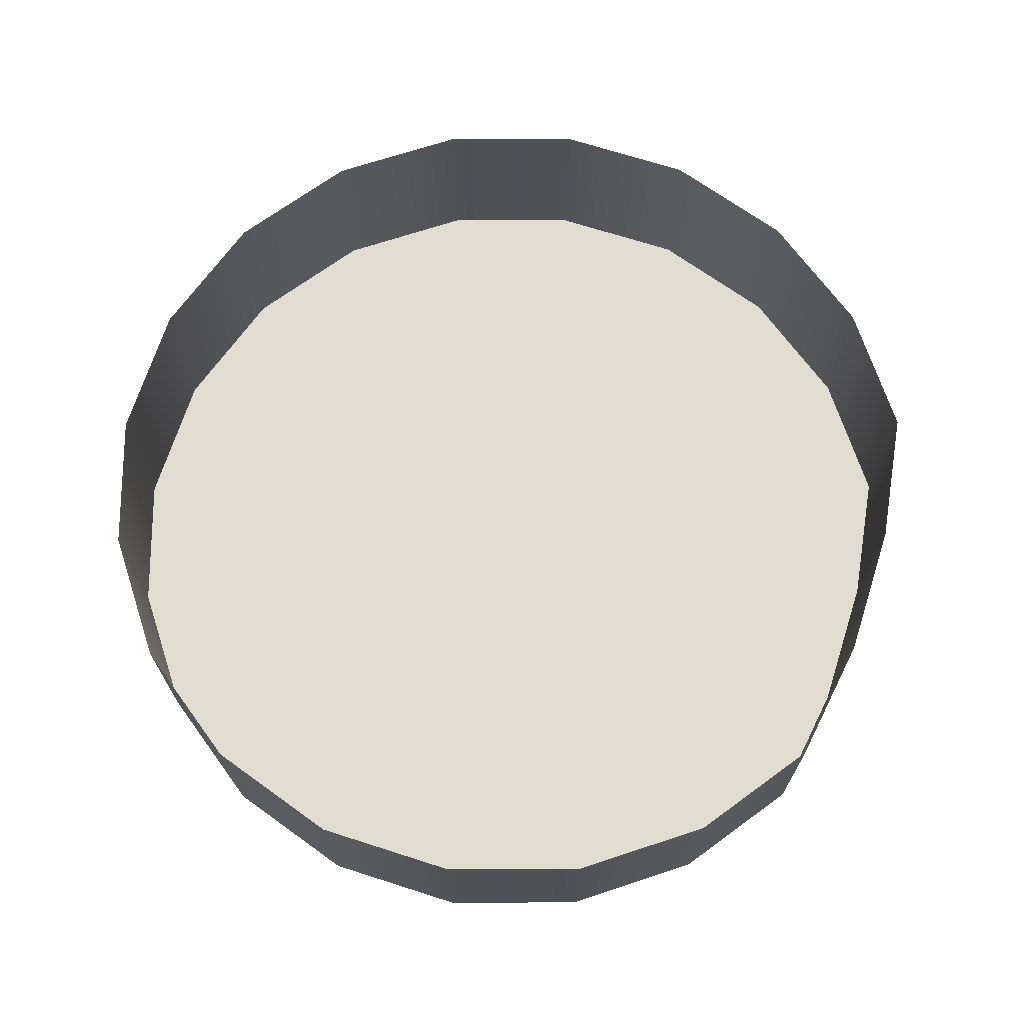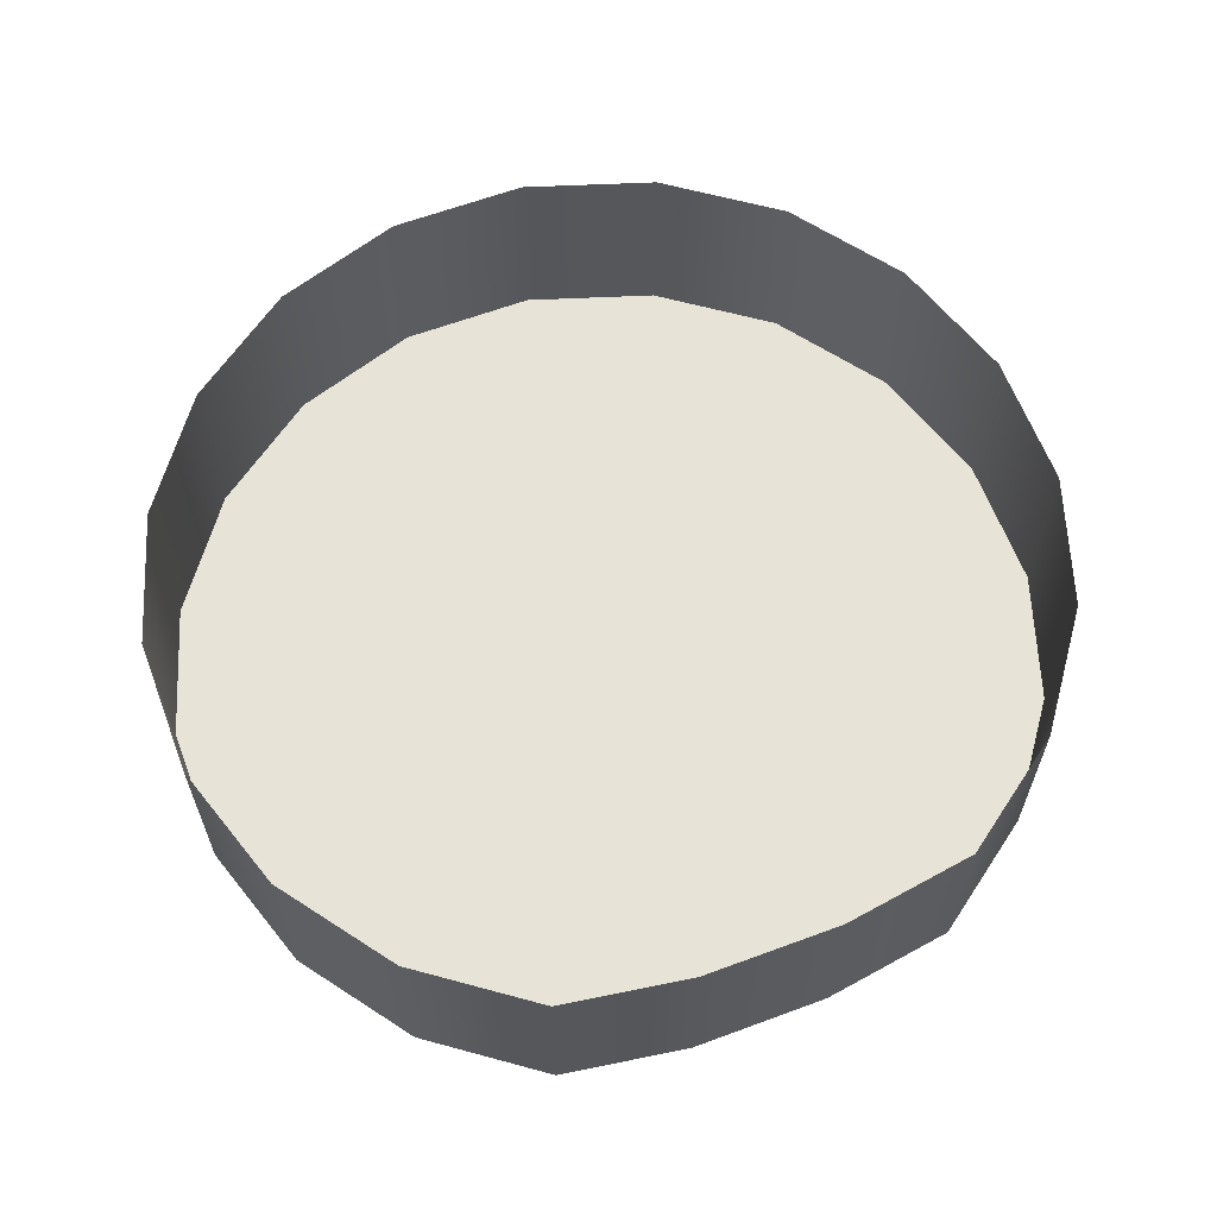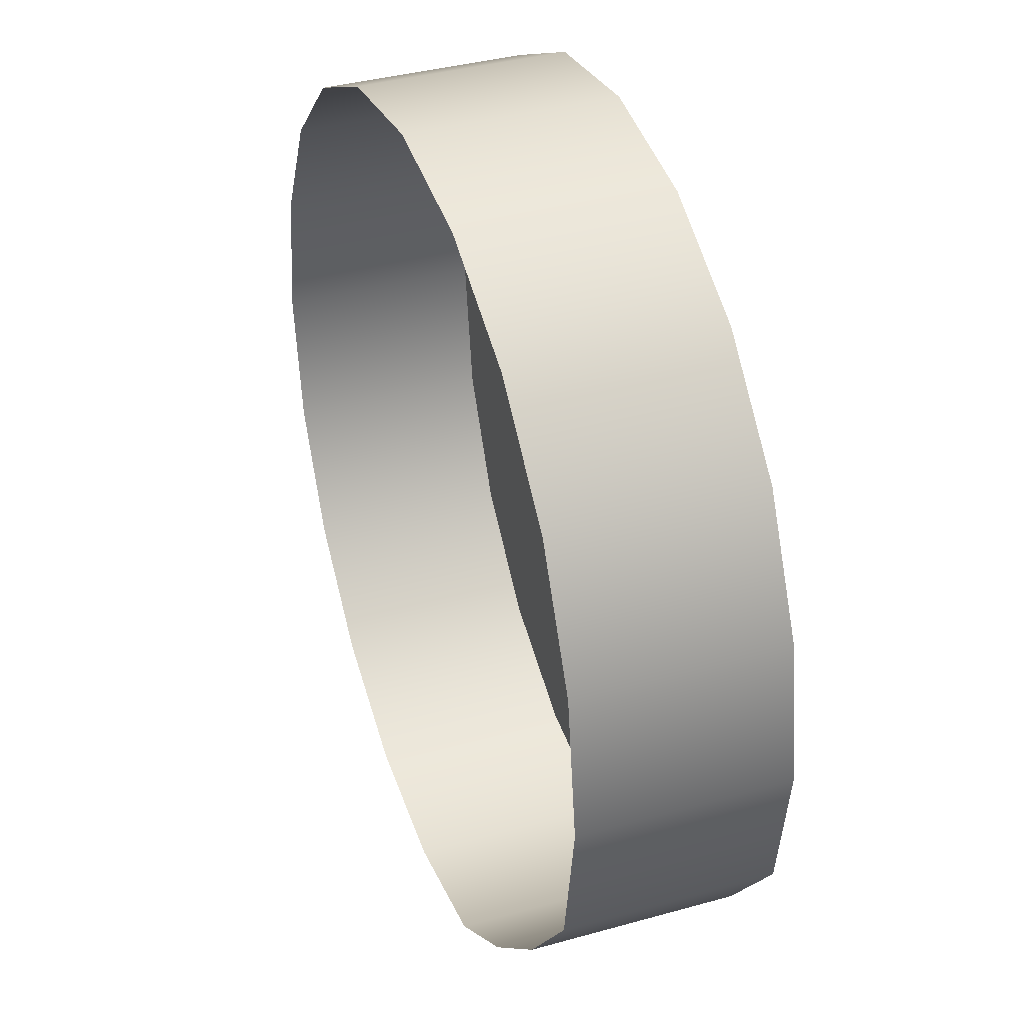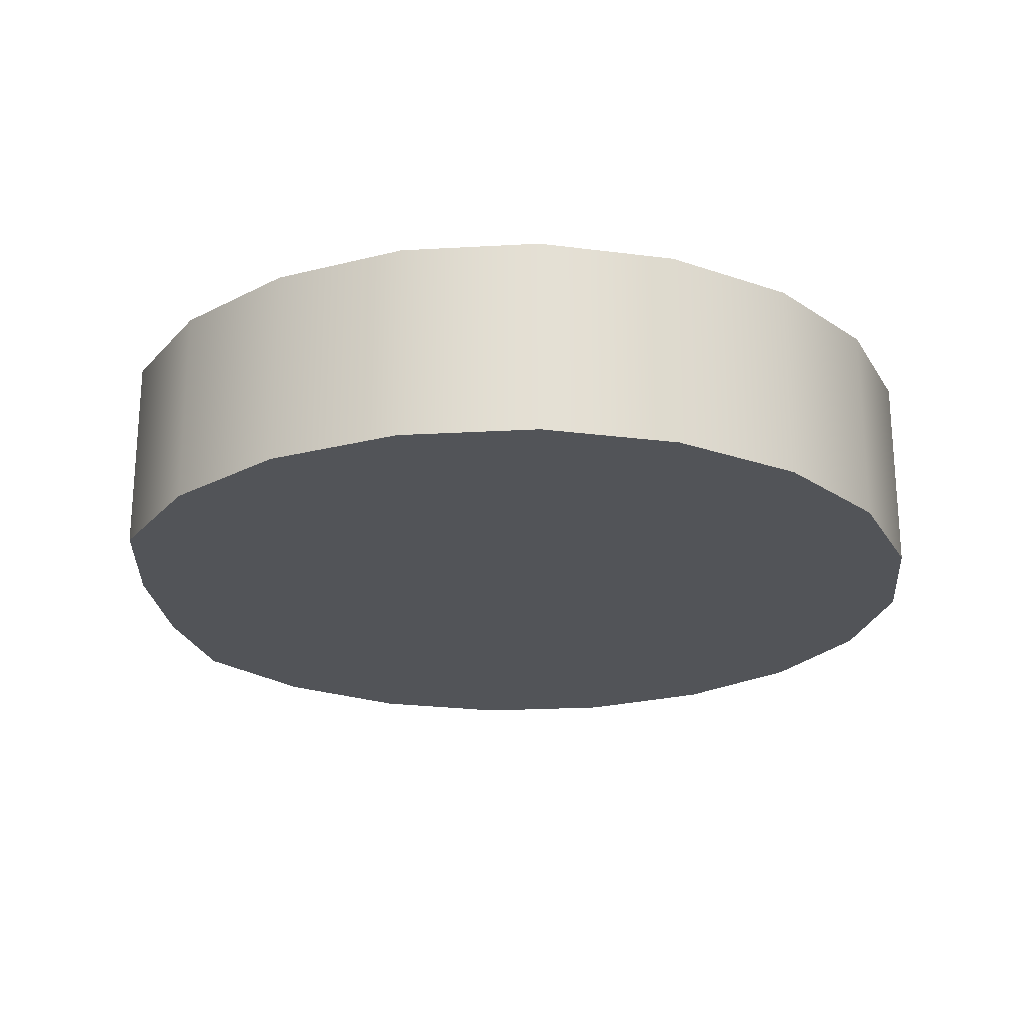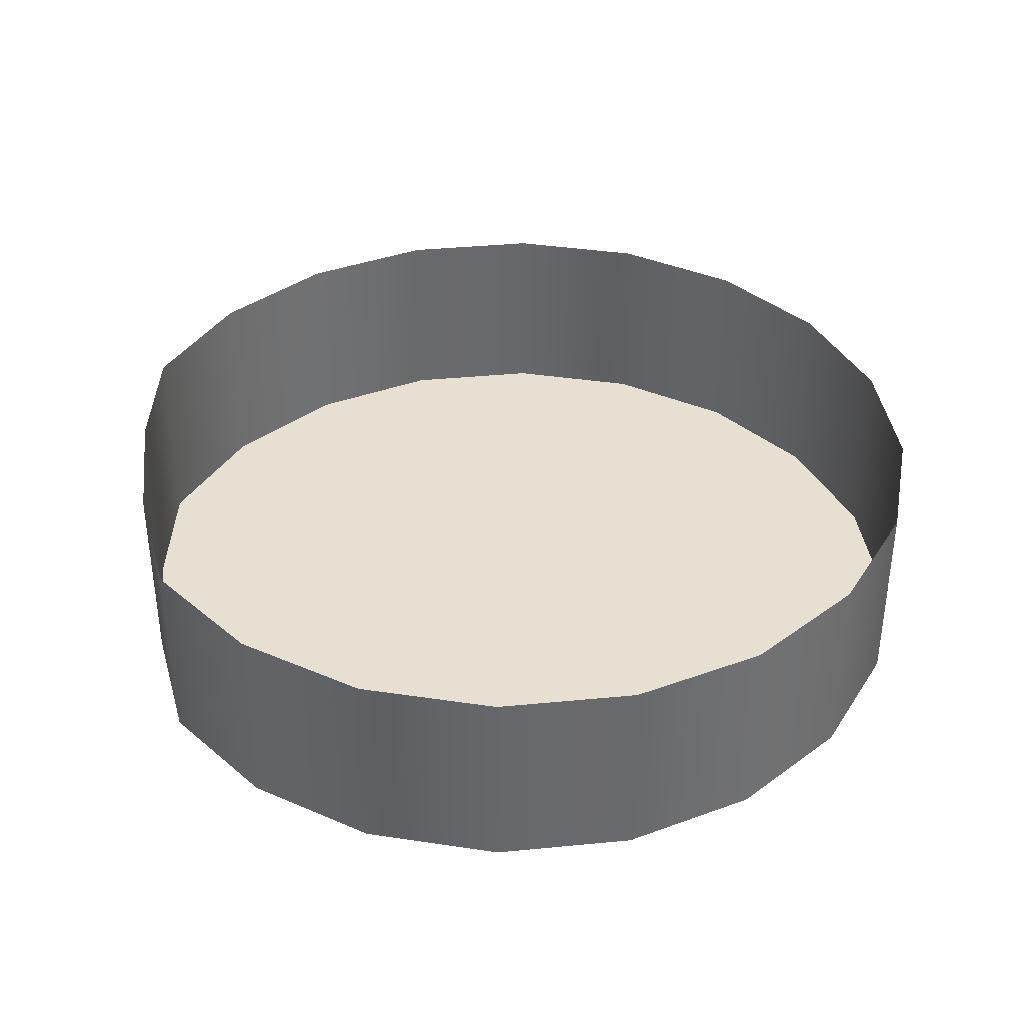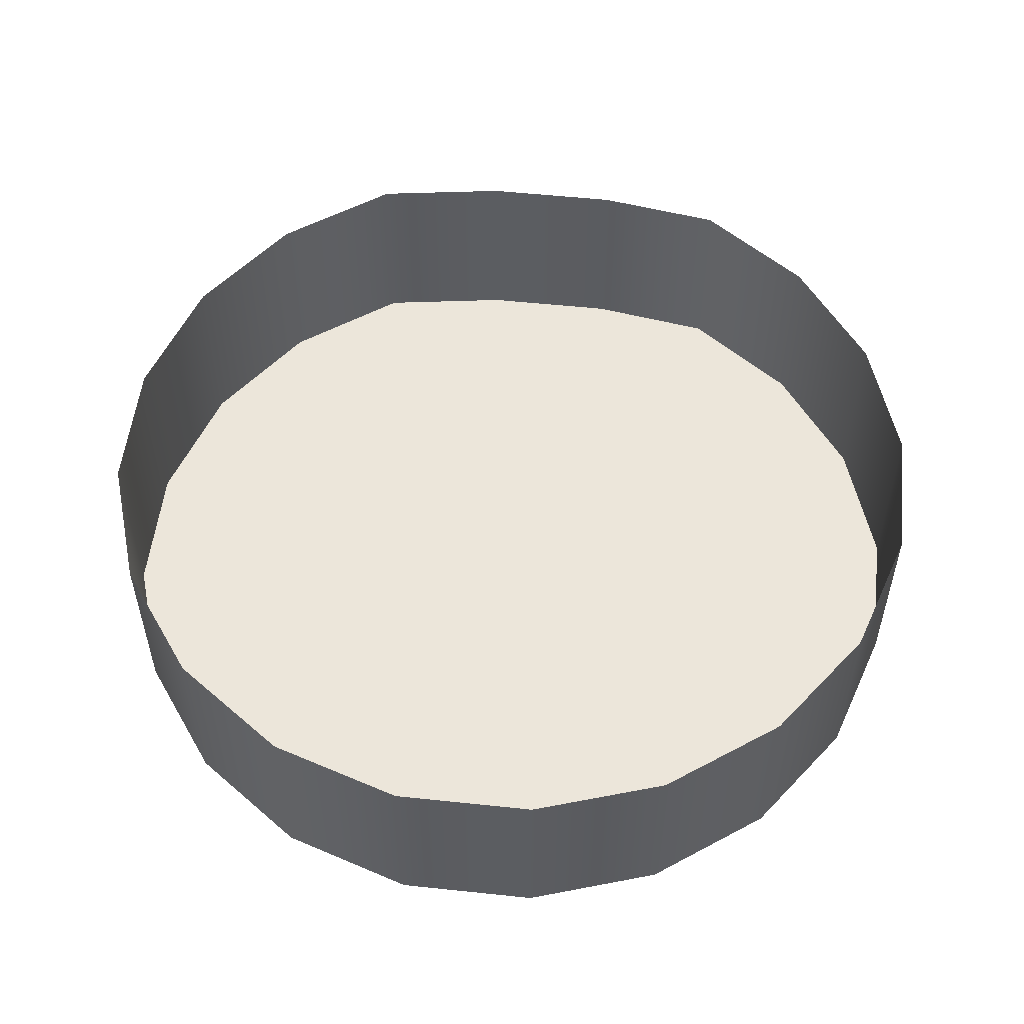
<metadata>
{"format":"obj","ext":"obj","renderer":"f3d","projection":"perspective","resolution":1024,"background":"white","views":[{"elev":69.7,"azim":152.8,"up":"+Y"},{"elev":62.7,"azim":-155.6,"up":"+Y"},{"elev":37.7,"azim":-109.7,"up":"+Z"},{"elev":-23.0,"azim":-39.5,"up":"+Y"},{"elev":37.6,"azim":-52.1,"up":"+Y"},{"elev":54.2,"azim":51.4,"up":"+Y"}]}
</metadata>
<code>
g Collision03a
v -18.71 0 -6.081
v -15.12 0 -10.94
v -15.12 9.048 -10.94
v -18.71 9.048 -6.081
v -10.76 9.048 -15.3
v -10.76 0 -15.3
v -6.081 9.048 -18.71
v -6.081 0 -18.71
v -0 9.048 -19.68
v -0 0 -19.68
v 6.081 9.048 -18.71
v 6.081 0 -18.71
v 11.57 9.048 -15.92
v 11.57 0 -15.92
v 15.92 9.048 -11.57
v 15.92 0 -11.57
v 18.71 9.048 -6.081
v 18.71 0 -6.081
v 19.68 9.048 2e-06
v 19.68 0 2e-06
v 18.71 9.048 6.081
v 18.71 0 6.081
v 15.92 9.048 11.57
v 15.92 0 11.57
v 11.57 9.048 15.92
v 11.57 0 15.92
v 6.081 9.048 18.71
v 6.081 0 18.71
v 1e-06 9.048 19.68
v 1e-06 0 19.68
v -6.081 9.048 18.71
v -6.081 0 18.71
v -11.57 9.048 15.92
v -11.57 0 15.92
v -15.92 9.048 11.57
v -15.92 0 11.57
v -18.71 9.048 6.081
v -18.71 0 6.081
v -19.68 9.048 2e-06
v -19.68 0 2e-06
v -18.71 9.048 -6.081
v -18.71 0 -6.081
v 11.57 0 -15.92
v 6.081 0 -18.71
v -6.081 0 -18.71
v -10.76 0 -15.3
v -0 0 -19.68
v 15.92 0 -11.57
v -15.12 0 -10.94
v -18.71 0 -6.081
v 18.71 0 -6.081
v 19.68 0 2e-06
v -19.68 0 2e-06
v 18.71 0 6.081
v -18.71 0 6.081
v 15.92 0 11.57
v -15.92 0 11.57
v 11.57 0 15.92
v -11.57 0 15.92
v 6.081 0 18.71
v -6.081 0 18.71
v 1e-06 0 19.68
f 1 2 3
f 1 3 4
f 2 5 3
f 2 6 5
f 6 7 5
f 6 8 7
f 8 9 7
f 8 10 9
f 10 11 9
f 10 12 11
f 12 13 11
f 12 14 13
f 14 15 13
f 14 16 15
f 16 17 15
f 16 18 17
f 18 19 17
f 18 20 19
f 20 21 19
f 20 22 21
f 22 23 21
f 22 24 23
f 24 25 23
f 24 26 25
f 26 27 25
f 26 28 27
f 28 29 27
f 28 30 29
f 30 31 29
f 30 32 31
f 32 33 31
f 32 34 33
f 34 35 33
f 34 36 35
f 36 37 35
f 36 38 37
f 38 39 37
f 38 40 39
f 40 41 39
f 40 42 41
f 43 44 45
f 43 45 46
f 44 47 45
f 48 43 46
f 48 46 49
f 50 48 49
f 50 51 48
f 50 52 51
f 50 53 52
f 53 54 52
f 53 55 54
f 55 56 54
f 55 57 56
f 57 58 56
f 57 59 58
f 59 60 58
f 59 61 60
f 61 62 60

</code>
